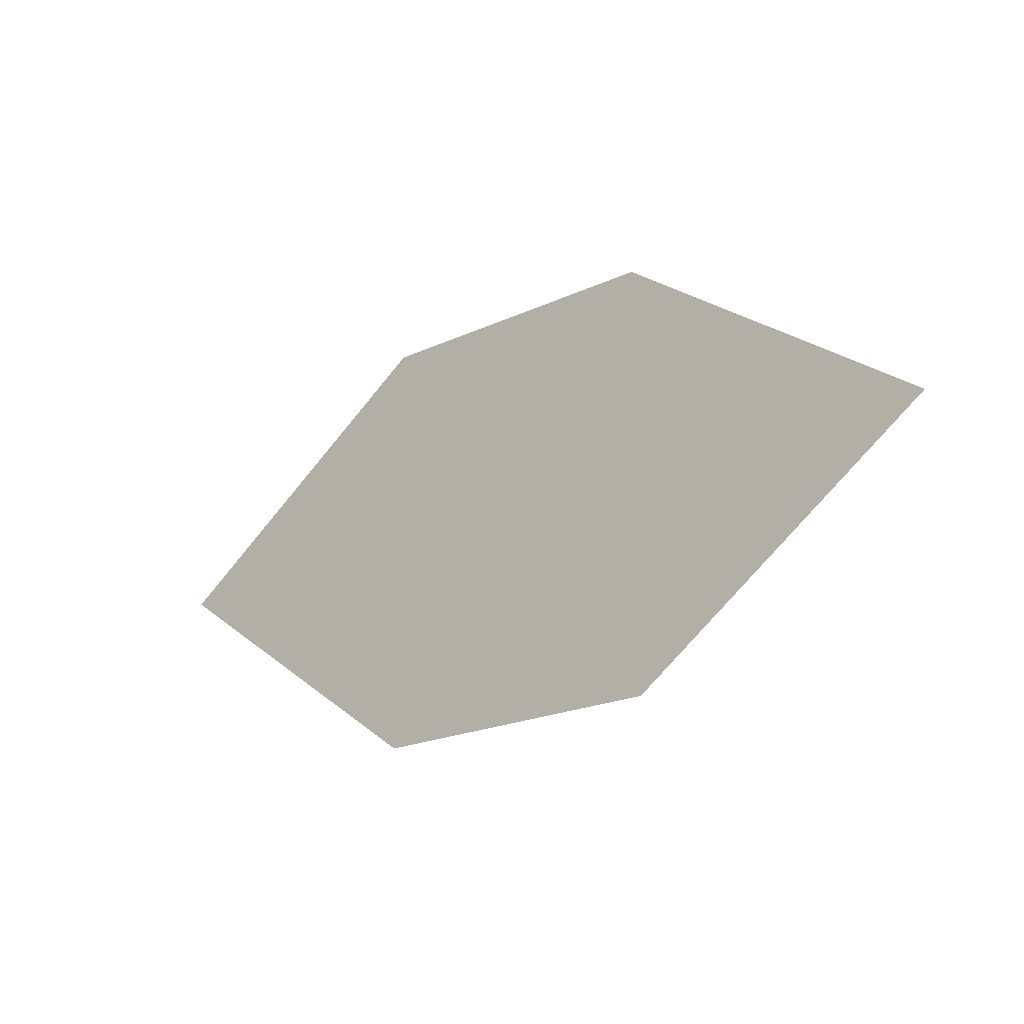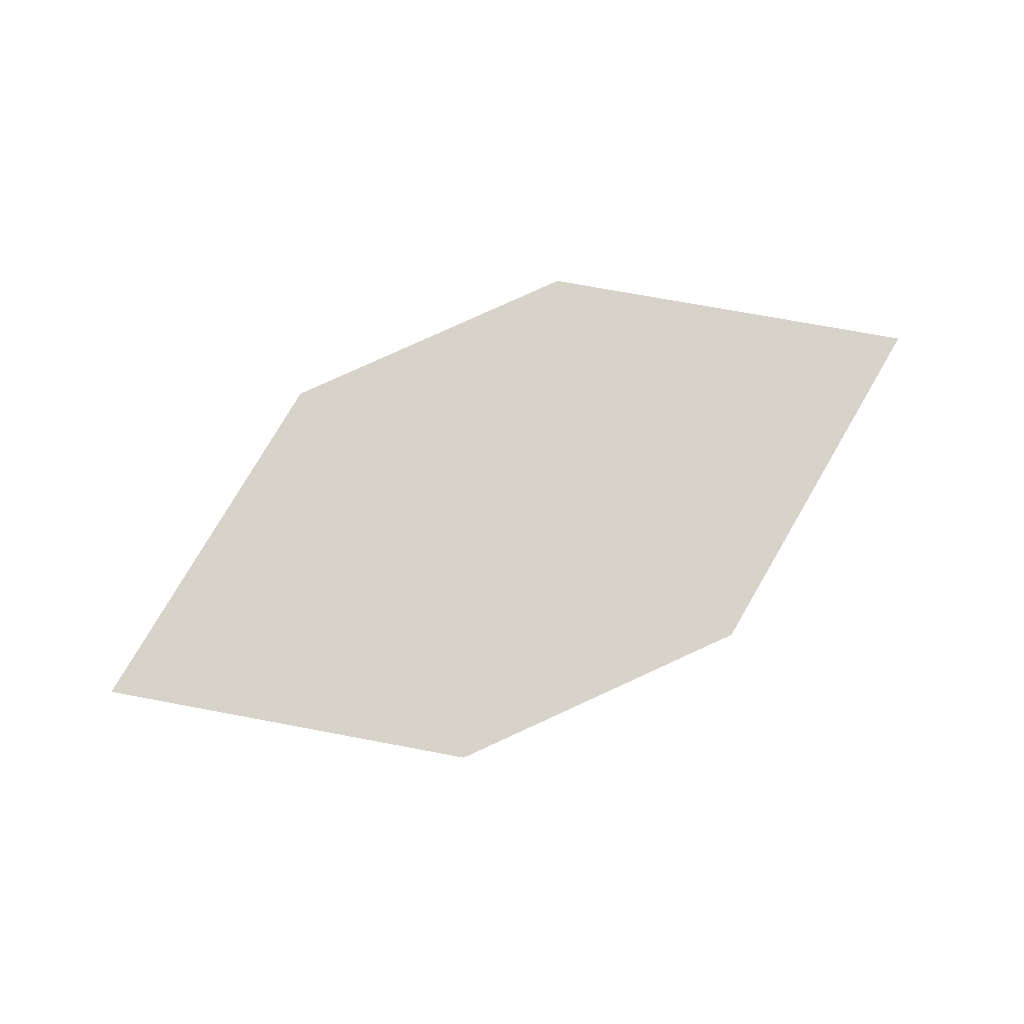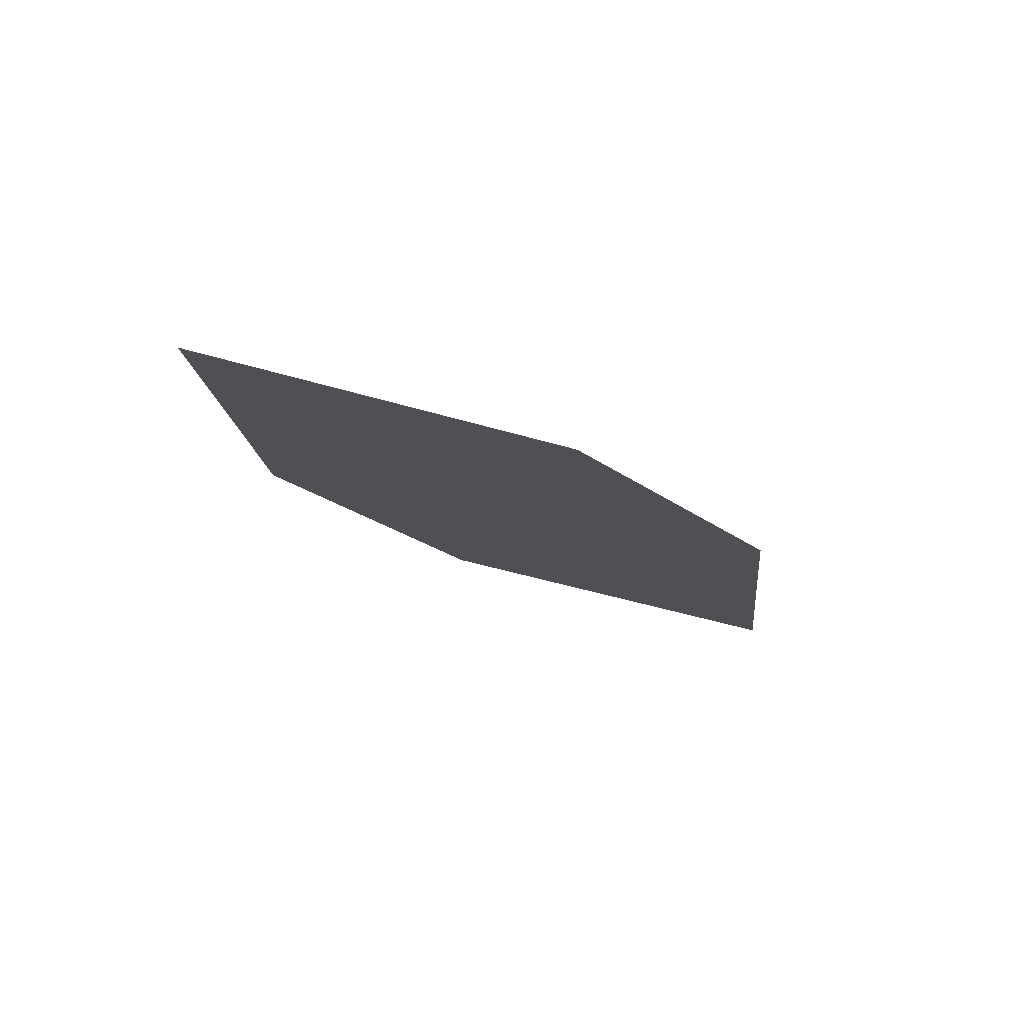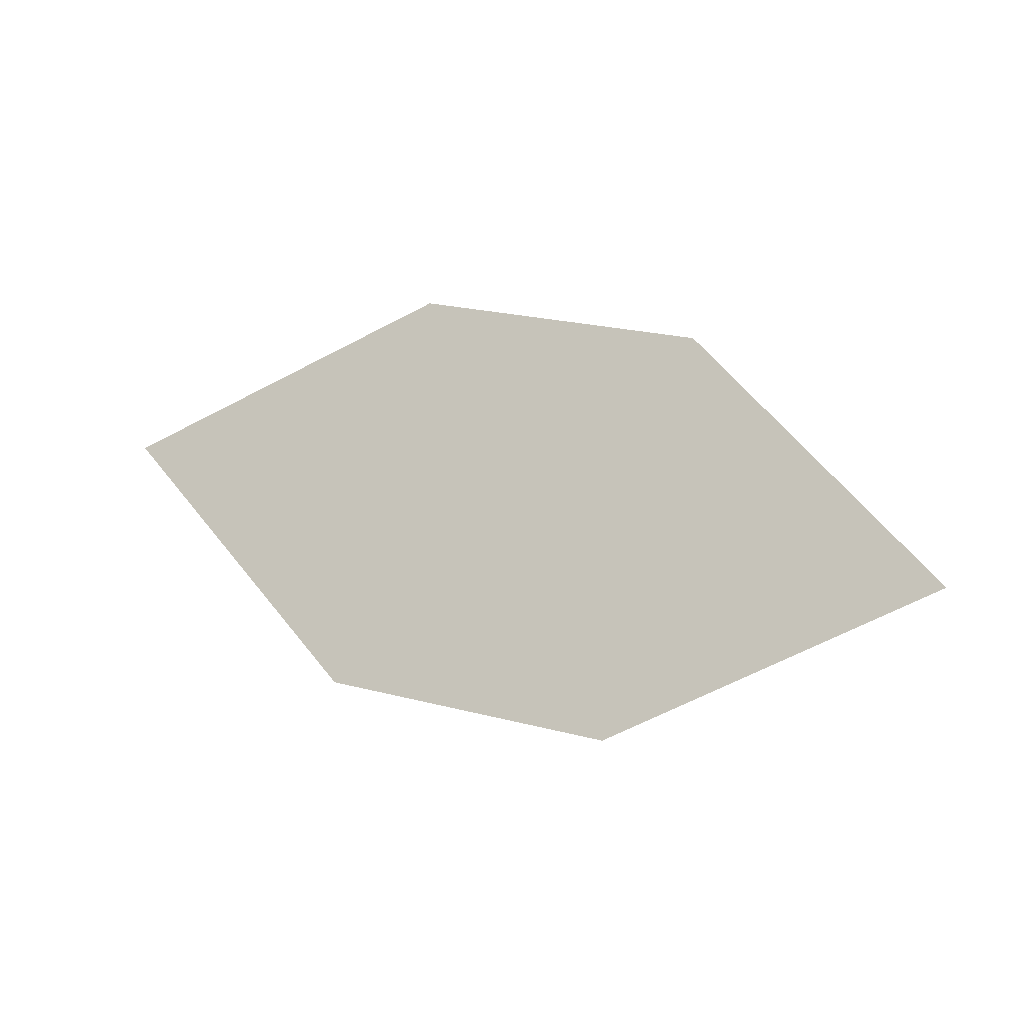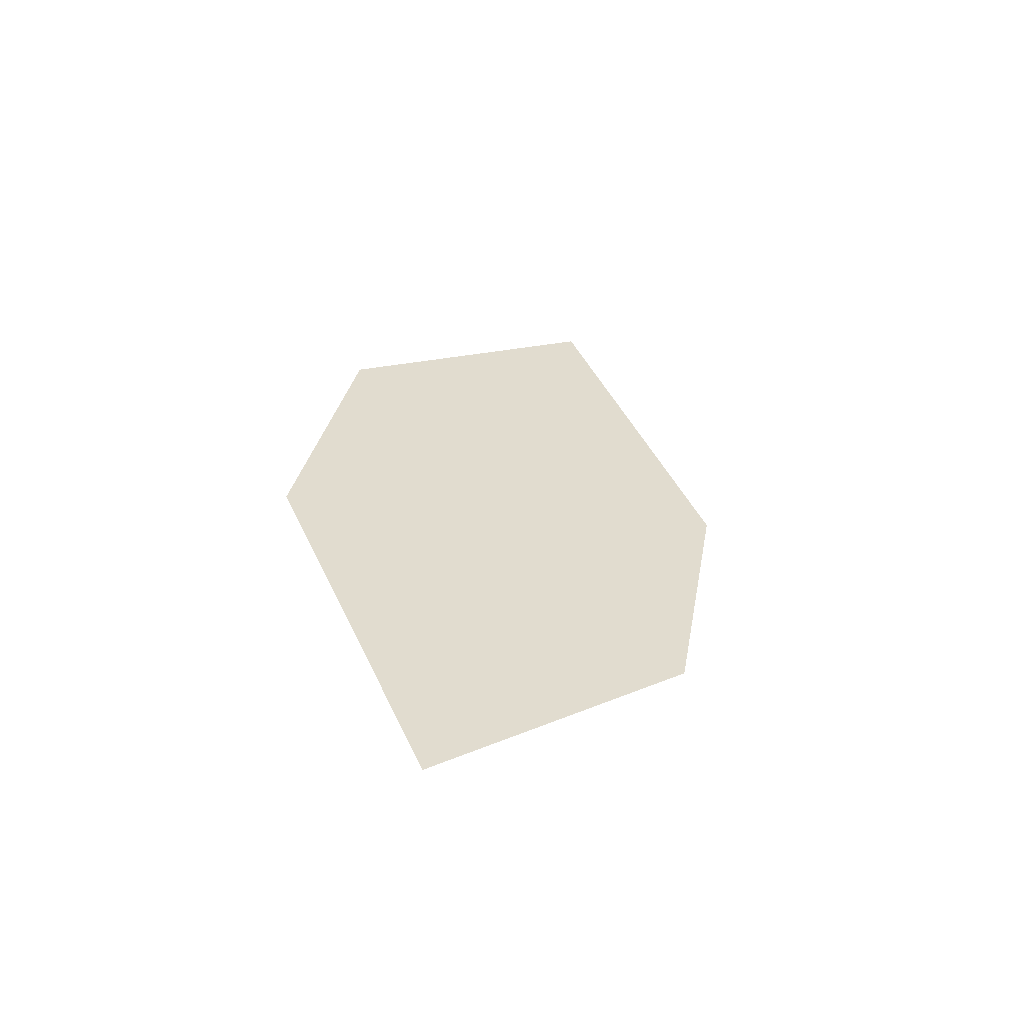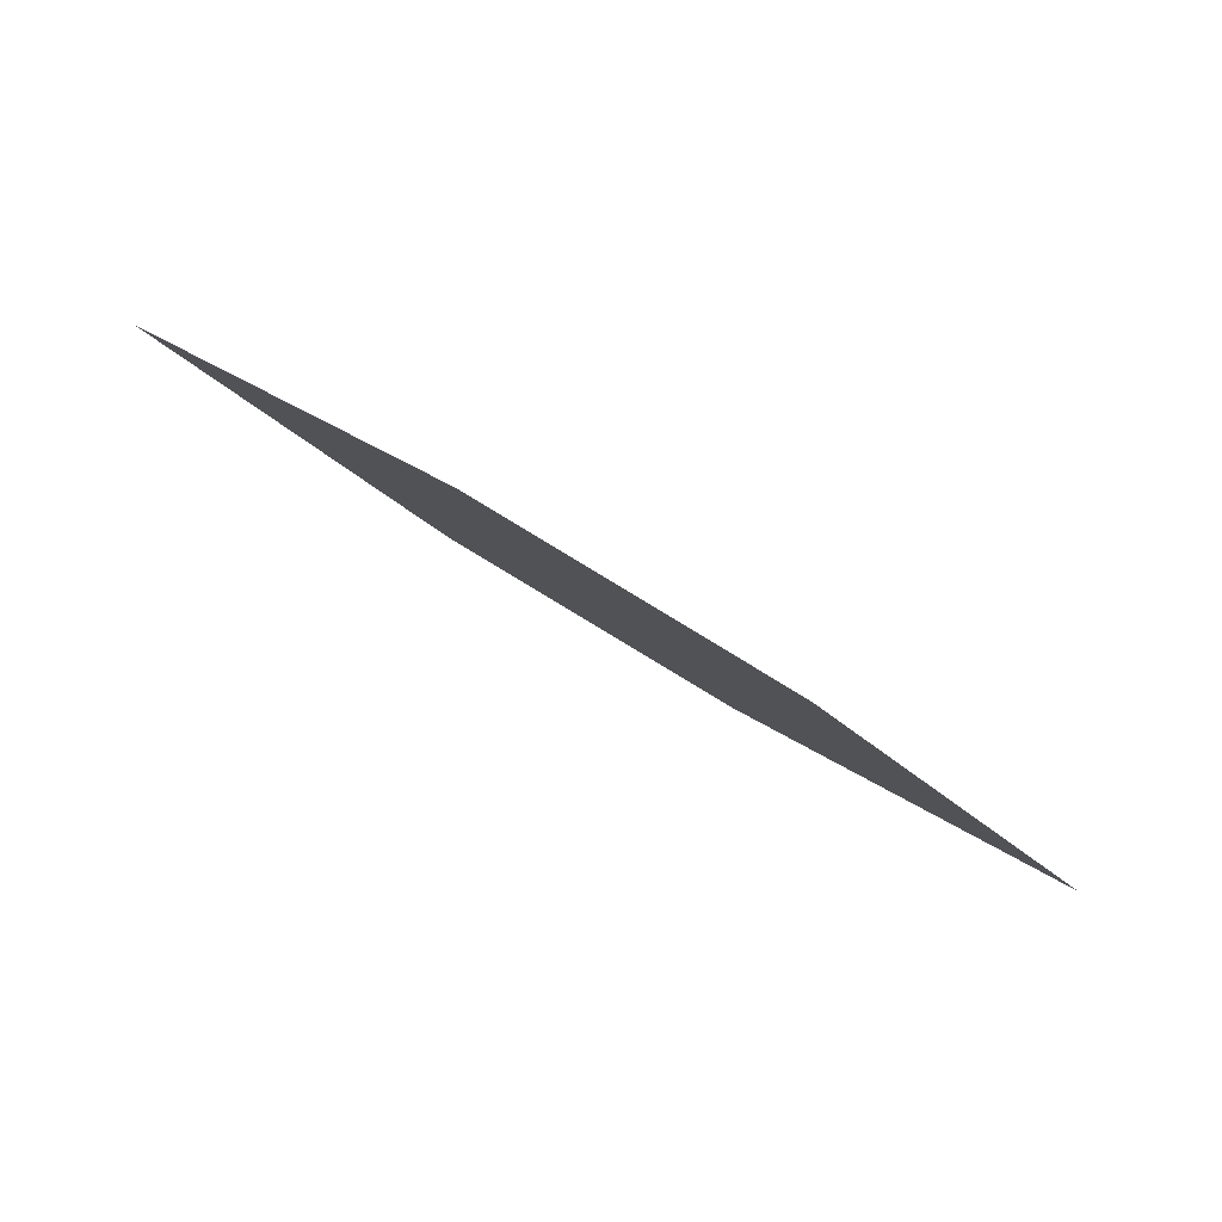
<metadata>
{"format":"obj","ext":"obj","renderer":"f3d","projection":"perspective","resolution":1024,"background":"white","views":[{"elev":-47.4,"azim":24.4,"up":"+Y"},{"elev":49.5,"azim":-38.7,"up":"+Z"},{"elev":-40.4,"azim":-65.7,"up":"+Z"},{"elev":56.0,"azim":2.8,"up":"+Z"},{"elev":16.7,"azim":-97.4,"up":"+Z"},{"elev":60.9,"azim":14.1,"up":"+Y"}]}
</metadata>
<code>
o leaves.179
v -0.1742 -0.05625 1.743
v -0.0735 -0.08721 1.765
v -0.1454 -0.08923 1.74
v -0.1359 -0.0439 1.76
v -0.1024 -0.05422 1.768
v -0.1118 -0.09956 1.747
f 1 2 5 4
f 1 3 6 2

</code>
